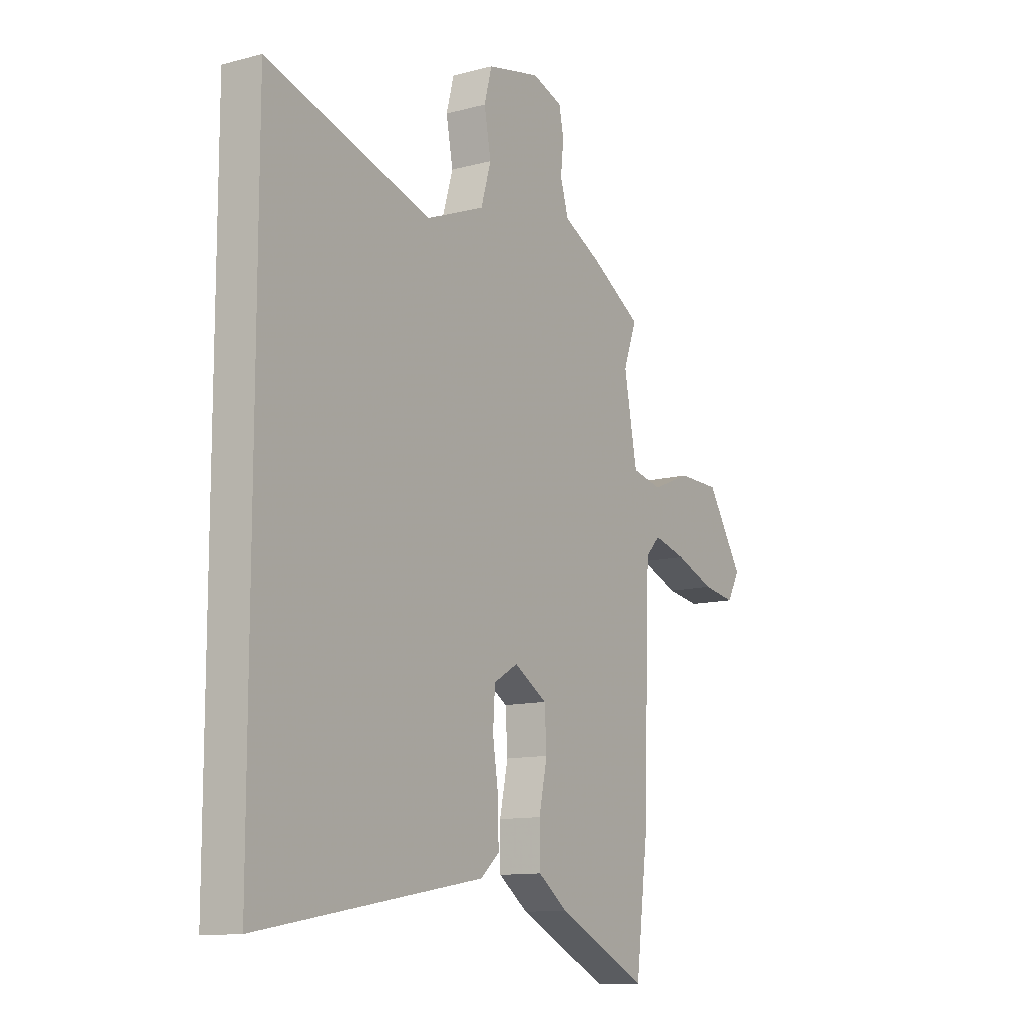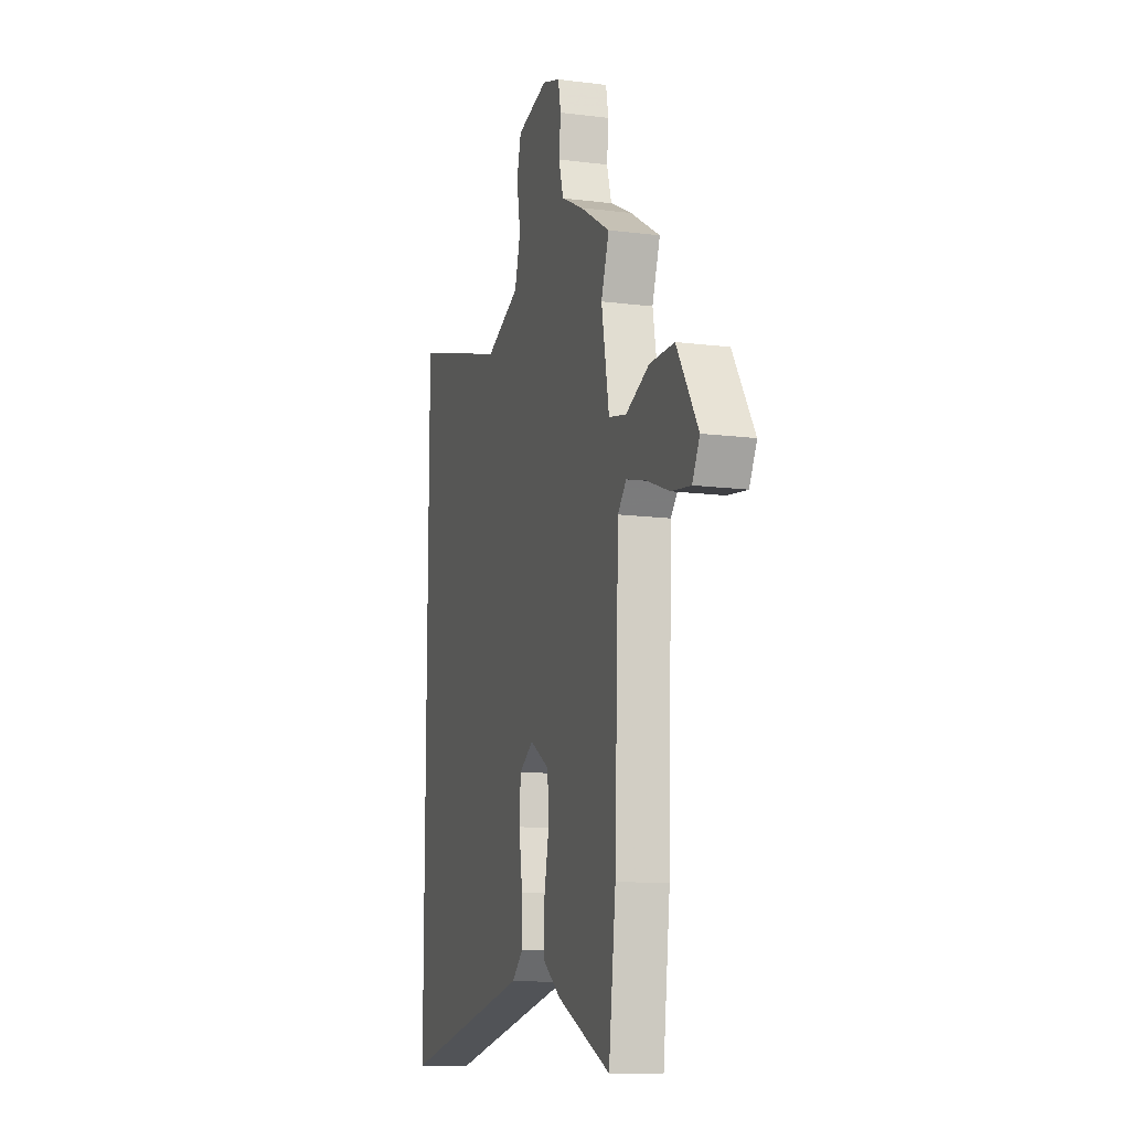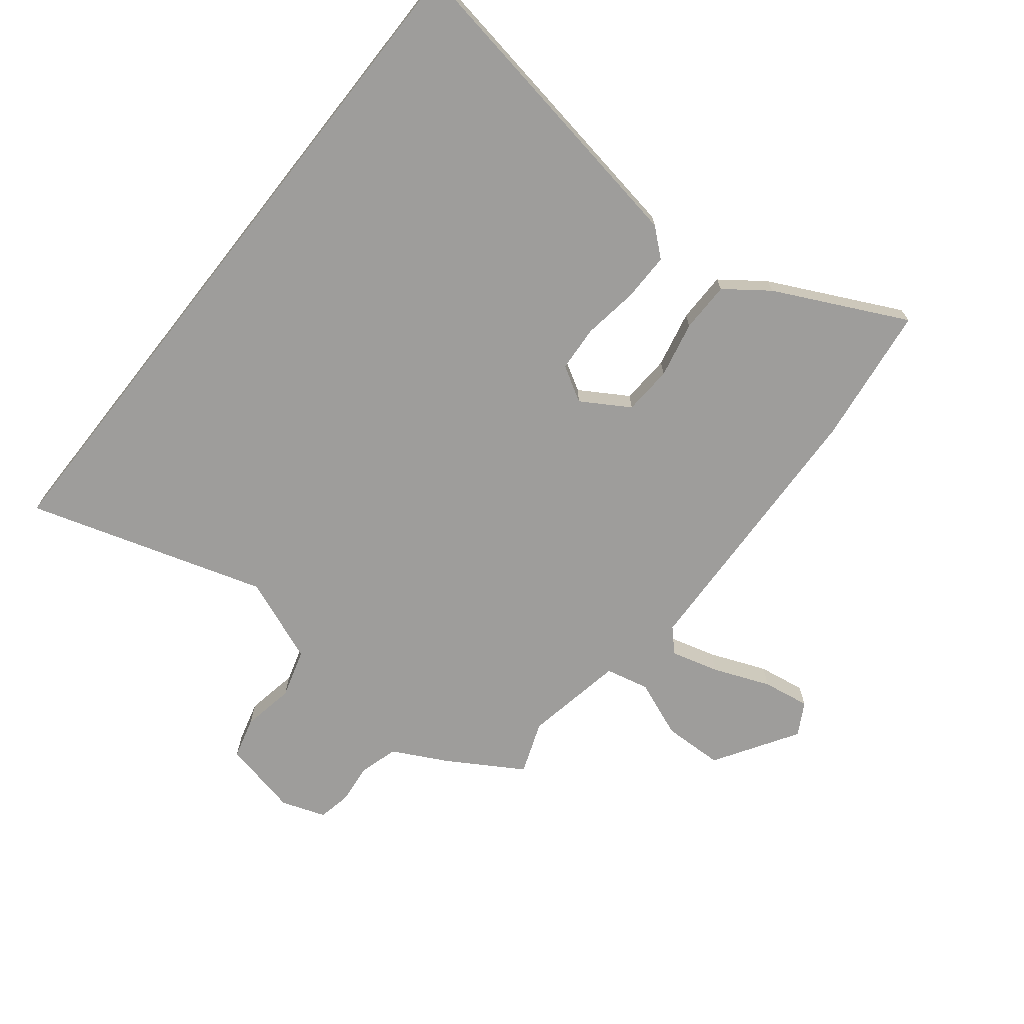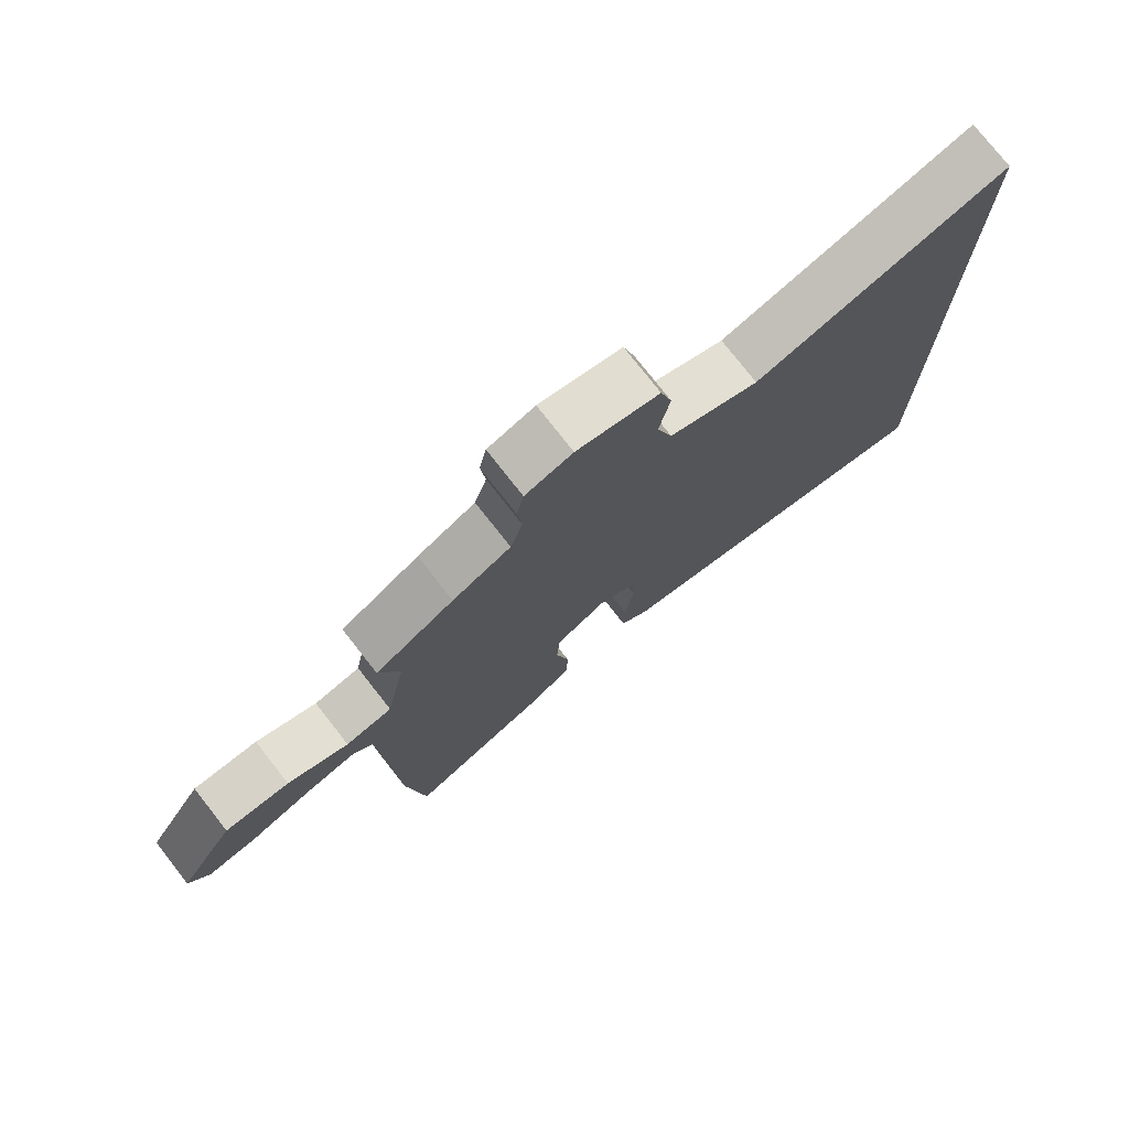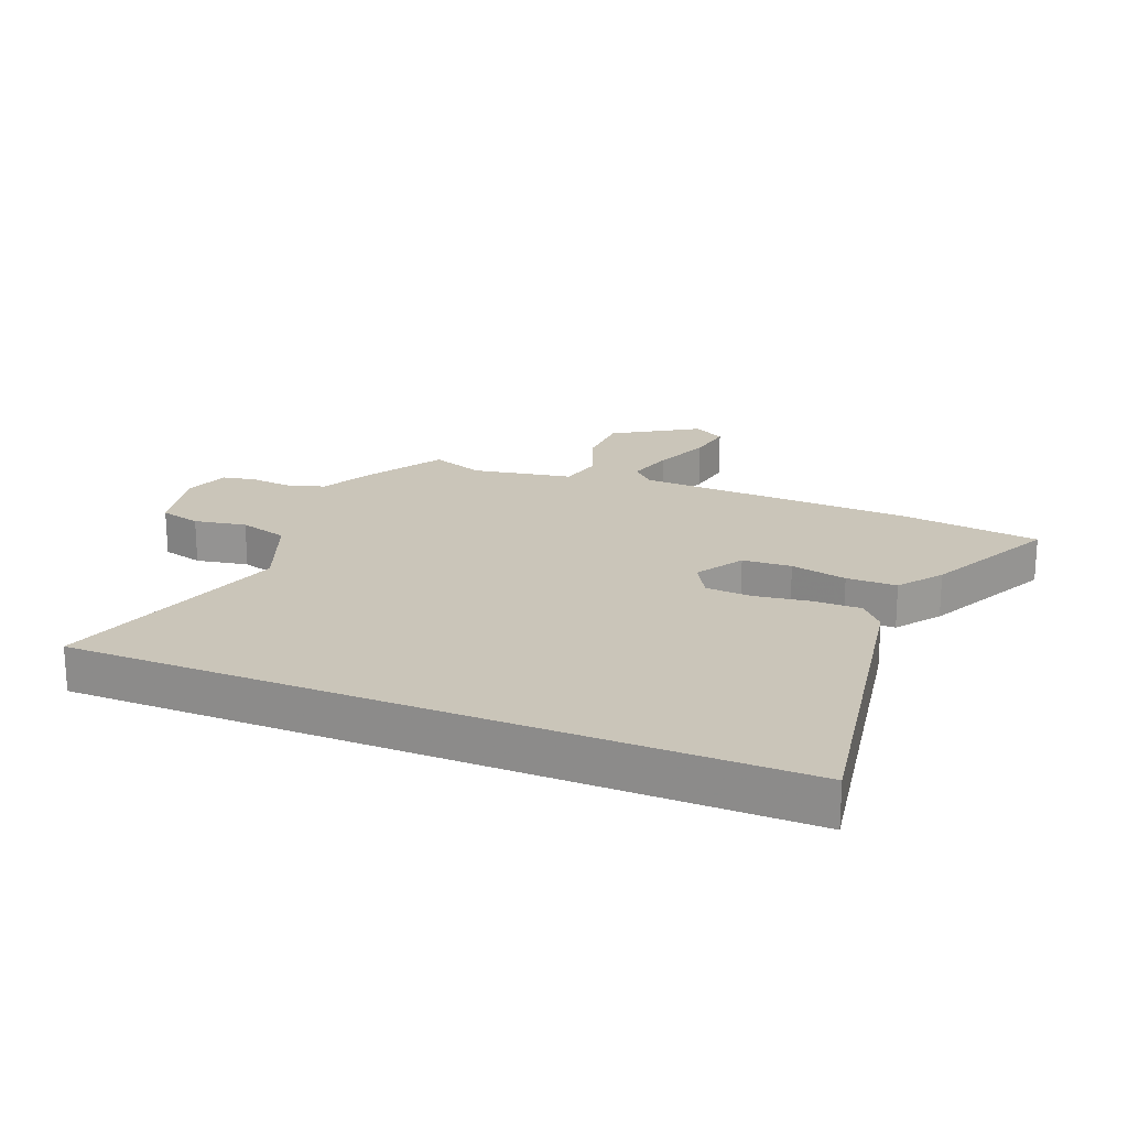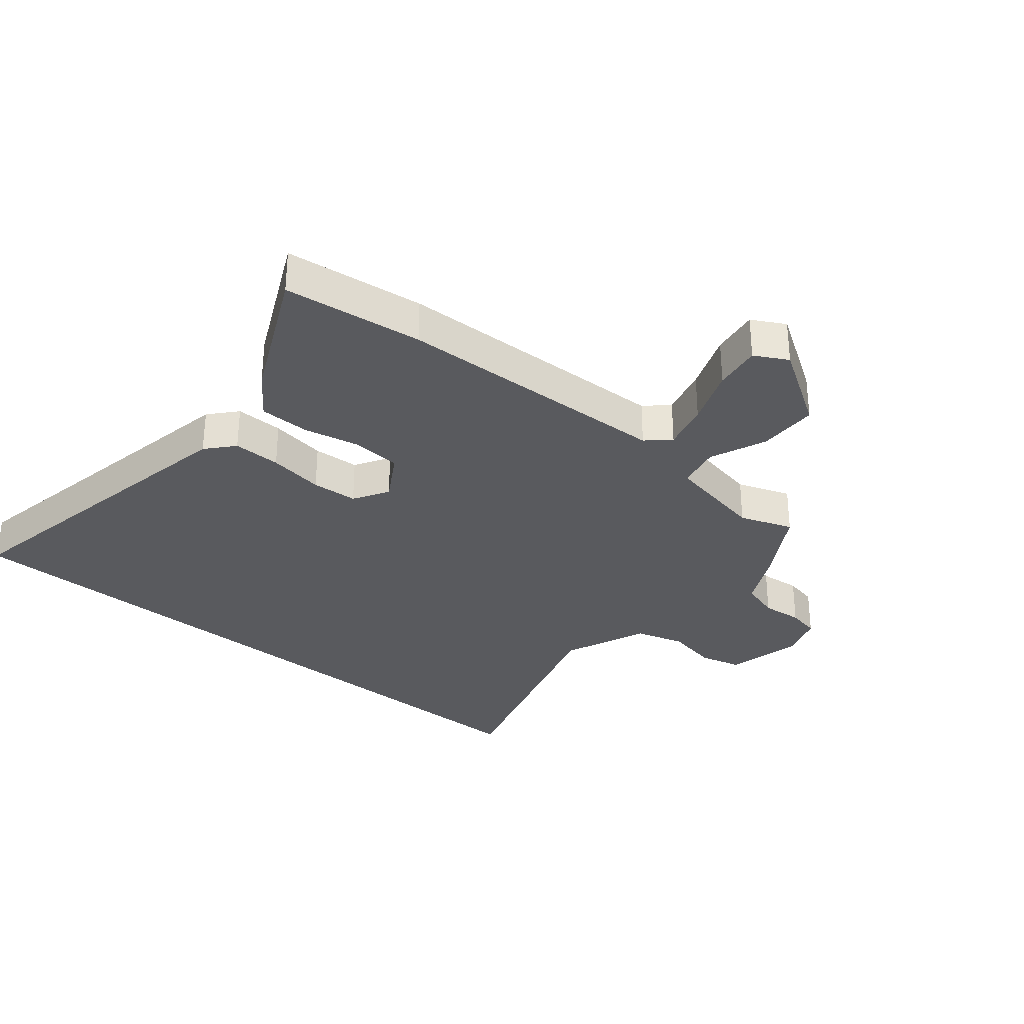
<metadata>
{"format":"obj","ext":"obj","renderer":"f3d","projection":"perspective","resolution":1024,"background":"white","views":[{"elev":-11.7,"azim":122.7,"up":"+Z"},{"elev":-12.8,"azim":-106.3,"up":"+Z"},{"elev":-70.4,"azim":141.8,"up":"+Y"},{"elev":76.7,"azim":-38.1,"up":"+Z"},{"elev":20.6,"azim":112.3,"up":"+Y"},{"elev":-31.7,"azim":-130.0,"up":"+Y"}]}
</metadata>
<code>
v 0.5 0.07 0.576
v 0.5 0.07 -0.584
v -0.037 0.07 -0.49
v -0.082 0.07 -0.451
v -0.081 0.07 -0.372
v -0.067 0.07 -0.28
v -0.072 0.07 -0.204
v -0.13 0.07 -0.17
v -0.209 0.07 -0.218
v -0.214 0.07 -0.299
v -0.194 0.07 -0.392
v -0.195 0.07 -0.475
v -0.266 0.07 -0.527
v -0.483 0.07 -0.632
v -0.512 0.07 -0.402
v -0.529 0.07 0.057
v -0.564 0.07 0.094
v -0.643 0.07 0.073
v -0.737 0.07 0.036
v -0.815 0.07 0.024
v -0.845 0.07 0.078
v -0.759 0.07 0.214
v -0.659 0.07 0.216
v -0.565 0.07 0.178
v -0.493 0.07 0.194
v -0.462 0.07 0.359
v -0.494 0.07 0.446
v -0.372 0.07 0.52
v -0.282 0.07 0.566
v -0.263 0.07 0.63
v -0.27 0.07 0.697
v -0.259 0.07 0.751
v -0.186 0.07 0.776
v -0.059 0.07 0.748
v -0.041 0.07 0.68
v -0.057 0.07 0.594
v -0.033 0.07 0.513
v 0.107 0.07 0.457
v 0.5 0 0.576
v 0.5 0 -0.584
v -0.037 0 -0.49
v -0.082 0 -0.451
v -0.081 0 -0.372
v -0.067 0 -0.28
v -0.072 0 -0.204
v -0.13 0 -0.17
v -0.209 0 -0.218
v -0.214 0 -0.299
v -0.194 0 -0.392
v -0.195 0 -0.475
v -0.266 0 -0.527
v -0.483 0 -0.632
v -0.512 0 -0.402
v -0.529 0 0.057
v -0.564 0 0.094
v -0.643 0 0.073
v -0.737 0 0.036
v -0.815 0 0.024
v -0.845 0 0.078
v -0.759 0 0.214
v -0.659 0 0.216
v -0.565 0 0.178
v -0.493 0 0.194
v -0.462 0 0.359
v -0.494 0 0.446
v -0.372 0 0.52
v -0.282 0 0.566
v -0.263 0 0.63
v -0.27 0 0.697
v -0.259 0 0.751
v -0.186 0 0.776
v -0.059 0 0.748
v -0.041 0 0.68
v -0.057 0 0.594
v -0.033 0 0.513
v 0.107 0 0.457
f 33 34 35 36
f 33 36 37
f 30 31 32 33
f 29 30 33 37
f 26 27 28 29
f 25 26 29 37
f 21 22 23 24
f 21 24 25
f 18 19 20 21
f 17 18 21 25
f 16 17 25 37
f 10 11 12 13
f 9 10 13 14
f 3 4 5 6
f 3 6 7
f 38 1 2 3
f 38 3 7
f 37 38 7 8
f 16 37 8 9
f 9 14 15 16
f 74 73 72 71
f 75 74 71
f 71 70 69 68
f 75 71 68 67
f 67 66 65 64
f 75 67 64 63
f 62 61 60 59
f 63 62 59
f 59 58 57 56
f 63 59 56 55
f 75 63 55 54
f 51 50 49 48
f 52 51 48 47
f 44 43 42 41
f 45 44 41
f 41 40 39 76
f 45 41 76
f 46 45 76 75
f 47 46 75 54
f 54 53 52 47
f 1 39 40 2
f 2 40 41 3
f 3 41 42 4
f 4 42 43 5
f 5 43 44 6
f 6 44 45 7
f 7 45 46 8
f 8 46 47 9
f 9 47 48 10
f 10 48 49 11
f 11 49 50 12
f 12 50 51 13
f 13 51 52 14
f 14 52 53 15
f 15 53 54 16
f 16 54 55 17
f 17 55 56 18
f 18 56 57 19
f 19 57 58 20
f 20 58 59 21
f 21 59 60 22
f 22 60 61 23
f 23 61 62 24
f 24 62 63 25
f 25 63 64 26
f 26 64 65 27
f 27 65 66 28
f 28 66 67 29
f 29 67 68 30
f 30 68 69 31
f 31 69 70 32
f 32 70 71 33
f 33 71 72 34
f 34 72 73 35
f 35 73 74 36
f 36 74 75 37
f 37 75 76 38
f 38 76 39 1

</code>
